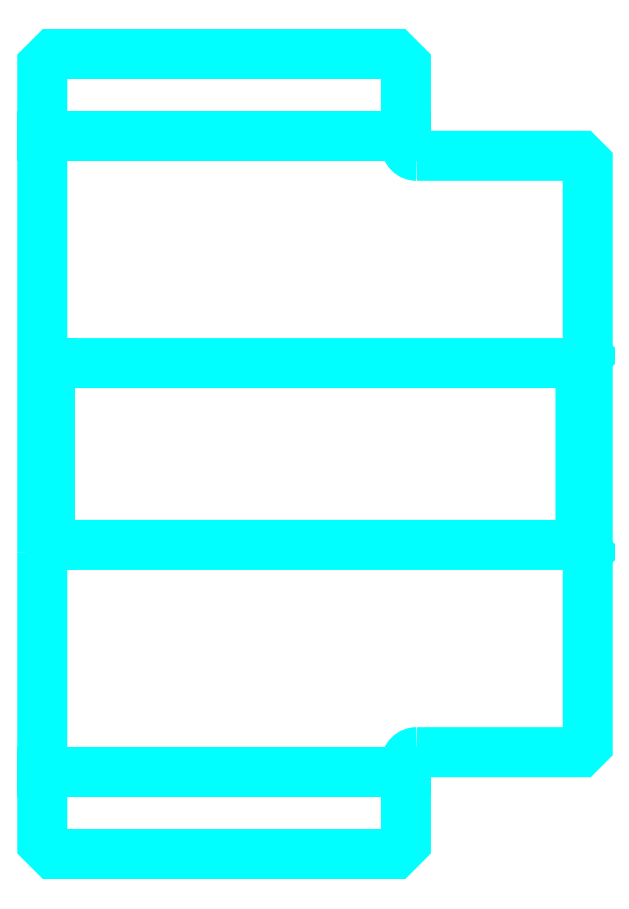
<metadata>
{"format":"dxf","ext":"dxf","renderer":"ezdxf+matplotlib","layout":"modelspace","background":"white","min_lineweight":24,"dpi":150}
</metadata>
<code>
0
SECTION
2
ENTITIES
0
LINE
8
0
10
276.5
20
321.9
30
0
11
326.5
21
321.9
31
0
0
LINE
8
0
10
276.5
20
234.4
30
0
11
326.5
21
234.4
31
0
0
LINE
8
0
10
350.5
20
265.7
30
0
11
351.5
21
264.7
31
0
0
LINE
8
0
10
350.5
20
290.7
30
0
11
351.5
21
291.7
31
0
0
LINE
8
0
10
277.5
20
290.7
30
0
11
277.5
21
265.7
31
0
0
POLYLINE
8
0
66
1
10
0
20
0
30
0
70
2
0
VERTEX
8
0
10
276.5
20
264.7
30
0
70
0
0
VERTEX
8
0
10
277.5
20
265.7
30
0
70
0
0
VERTEX
8
0
10
350.5
20
265.7
30
0
70
0
0
VERTEX
8
0
10
350.5
20
290.7
30
0
70
0
0
VERTEX
8
0
10
277.5
20
290.7
30
0
70
0
0
VERTEX
8
0
10
276.5
20
291.7
30
0
70
0
0
SEQEND
8
0
0
ARC
8
0
10
328
20
320.7
30
0
40
1.5
50
180
51
270
0
ARC
8
0
10
328
20
235.7
30
0
40
1.5
50
90
51
180
0
POLYLINE
8
0
66
1
10
0
20
0
30
0
70
2
0
VERTEX
8
0
10
276.5
20
264.7
30
0
70
0
0
VERTEX
8
0
10
276.5
20
224.7
30
0
70
0
0
VERTEX
8
0
10
278
20
223.2
30
0
70
0
0
VERTEX
8
0
10
325
20
223.2
30
0
70
0
0
VERTEX
8
0
10
326.5
20
224.7
30
0
70
0
0
VERTEX
8
0
10
326.5
20
235.7
30
0
70
0
0
SEQEND
8
0
0
POLYLINE
8
0
66
1
10
0
20
0
30
0
70
2
0
VERTEX
8
0
10
328
20
237.2
30
0
70
0
0
VERTEX
8
0
10
350.5
20
237.2
30
0
70
0
0
VERTEX
8
0
10
351.5
20
238.2
30
0
70
0
0
VERTEX
8
0
10
351.5
20
318.2
30
0
70
0
0
VERTEX
8
0
10
350.5
20
319.2
30
0
70
0
0
VERTEX
8
0
10
328
20
319.2
30
0
70
0
0
SEQEND
8
0
0
POLYLINE
8
0
66
1
10
0
20
0
30
0
70
2
0
VERTEX
8
0
10
326.5
20
320.7
30
0
70
0
0
VERTEX
8
0
10
326.5
20
331.7
30
0
70
0
0
VERTEX
8
0
10
325
20
333.2
30
0
70
0
0
VERTEX
8
0
10
278
20
333.2
30
0
70
0
0
VERTEX
8
0
10
276.5
20
331.7
30
0
70
0
0
VERTEX
8
0
10
276.5
20
264.7
30
0
70
0
0
SEQEND
8
0
0
ENDSEC
0
EOF

</code>
